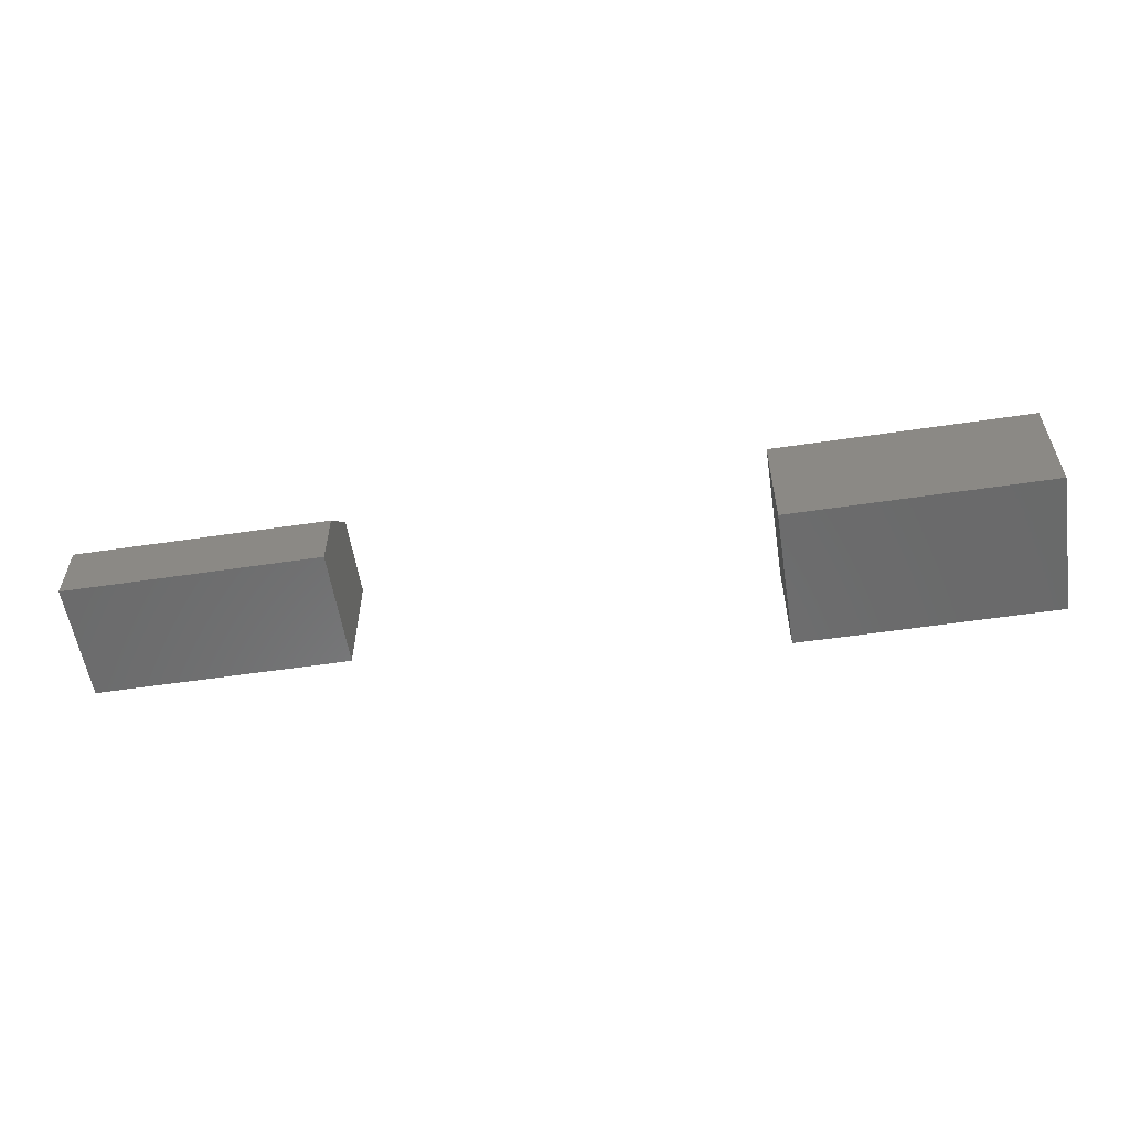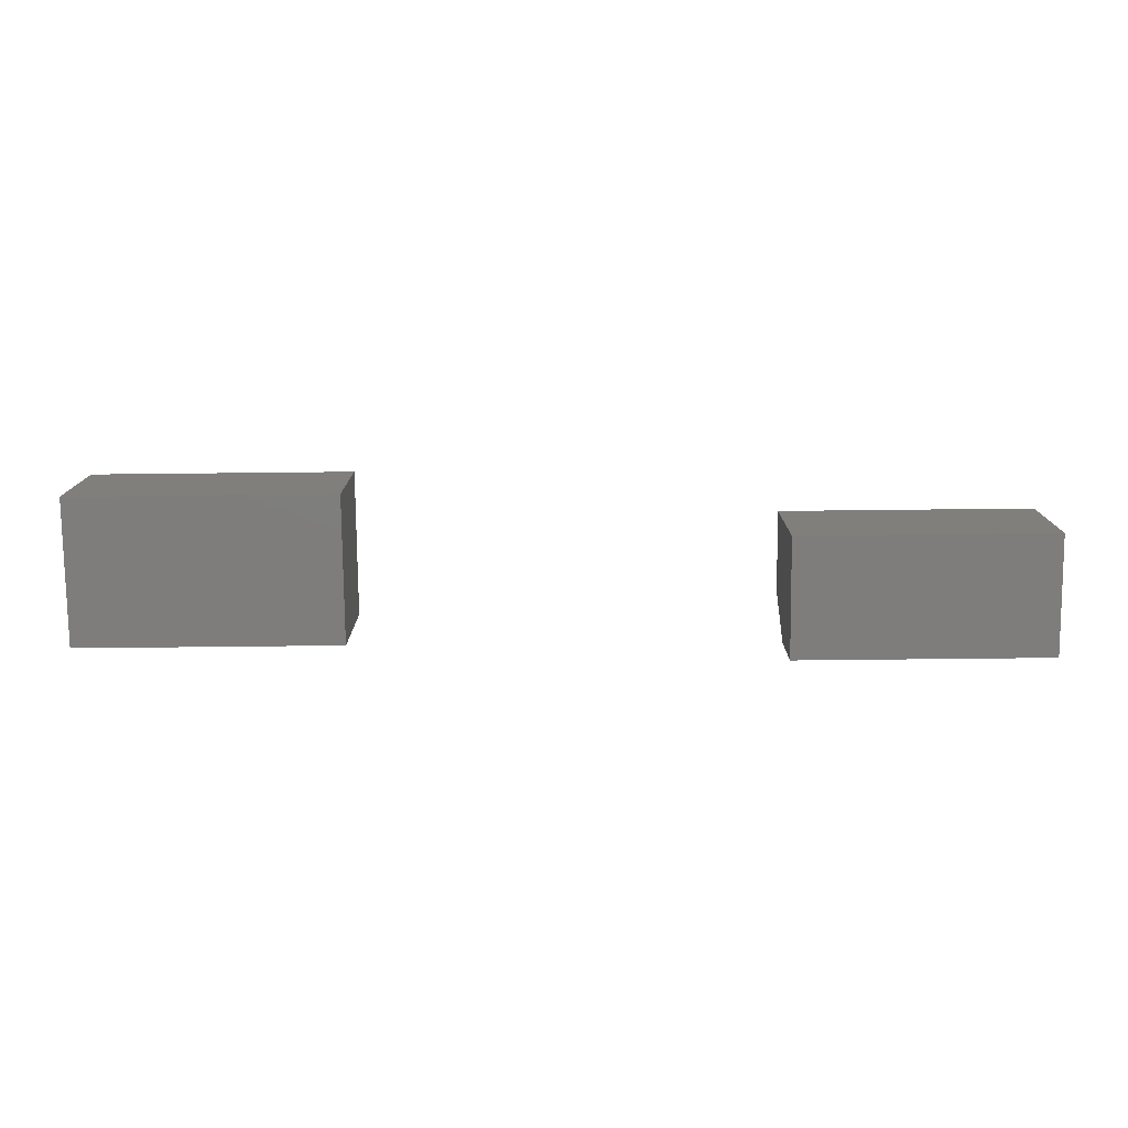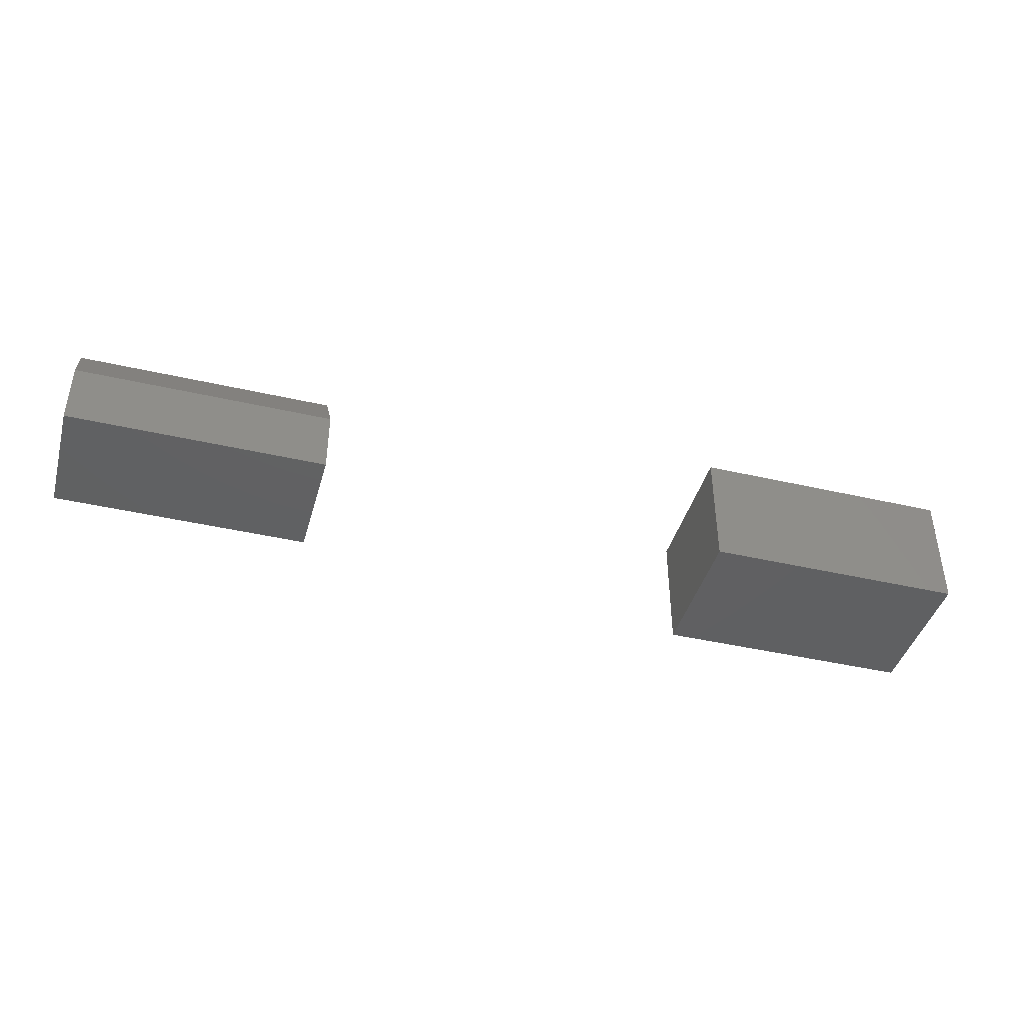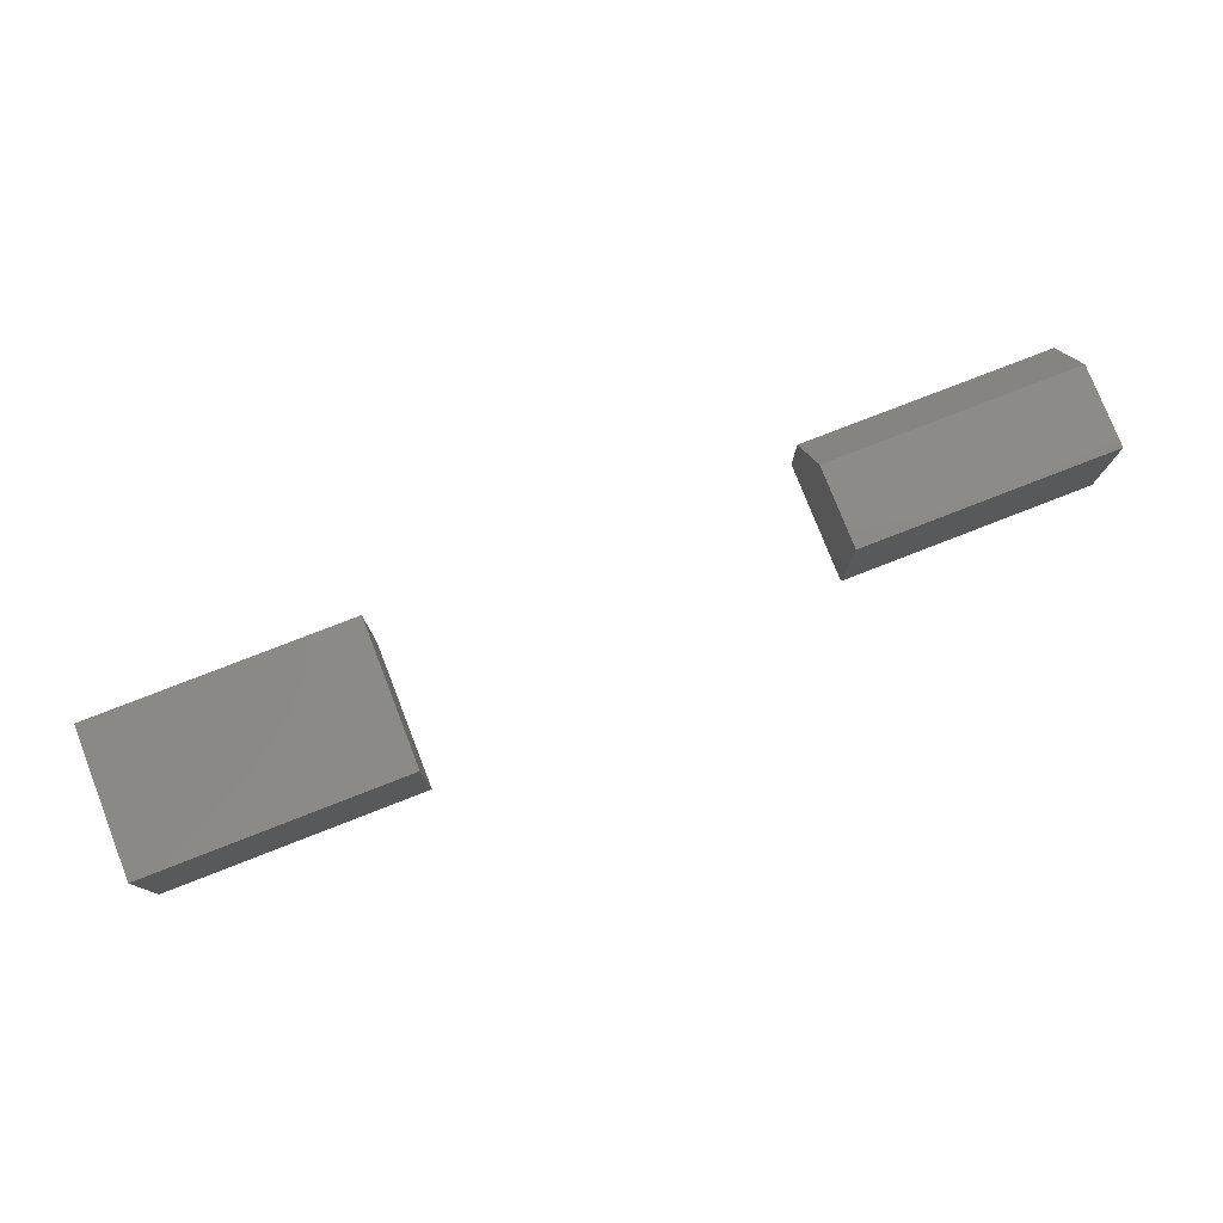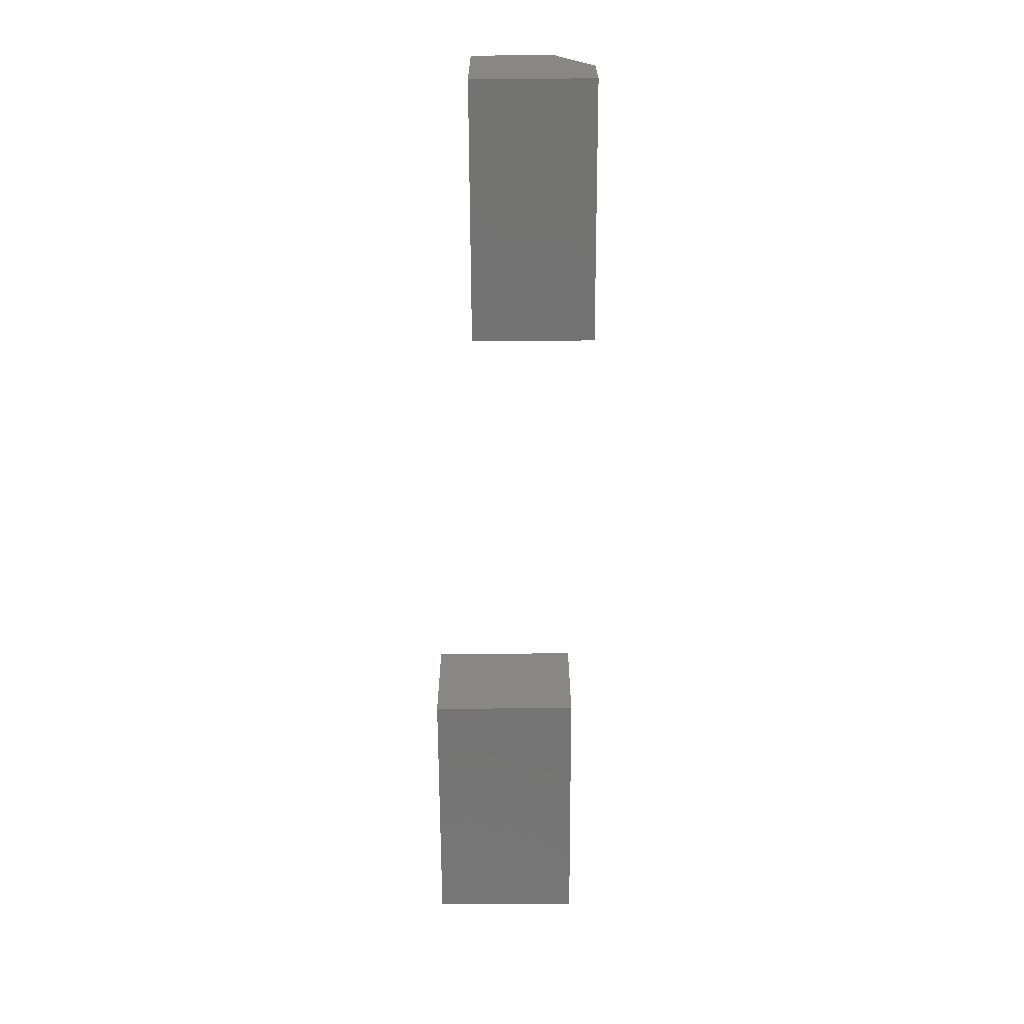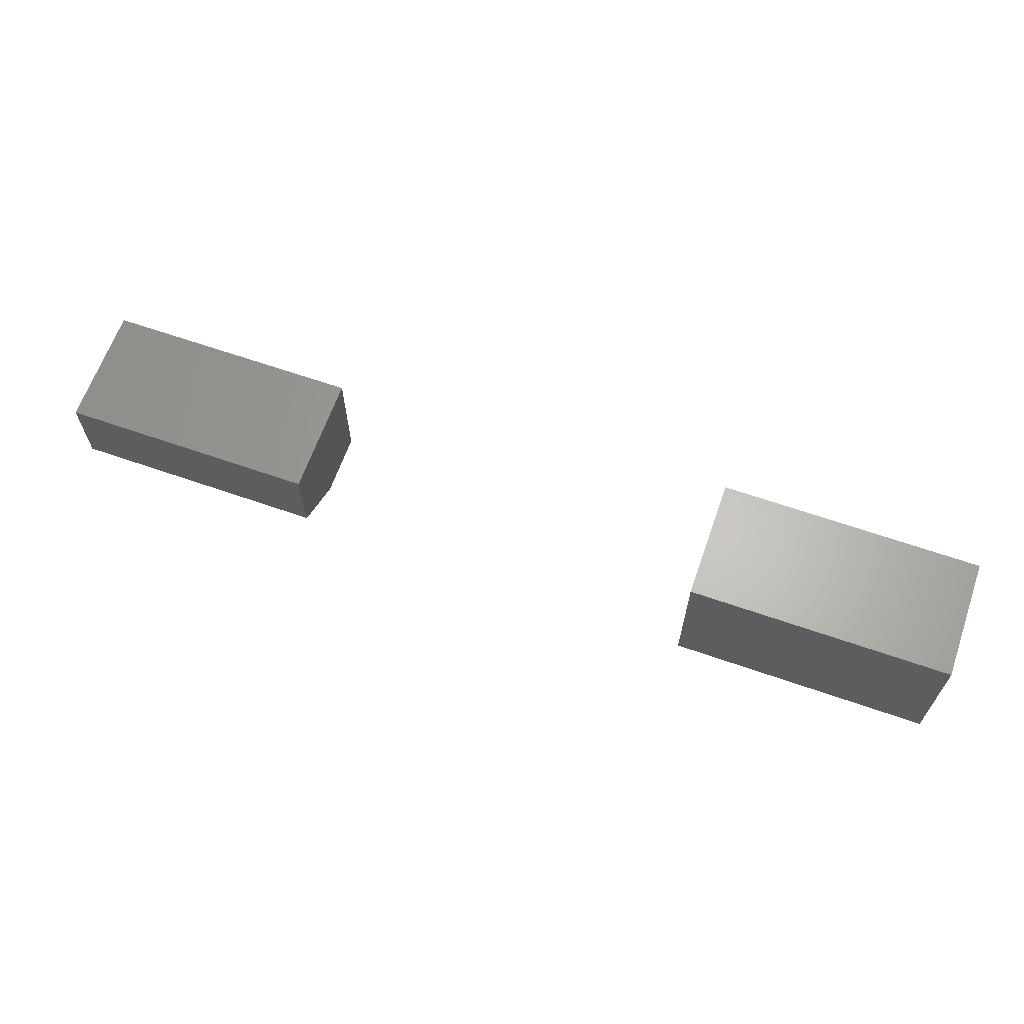
<metadata>
{"format":"stl","ext":"stl","renderer":"f3d","projection":"perspective","resolution":1024,"background":"white","views":[{"elev":-56.7,"azim":-171.2,"up":"+Y"},{"elev":-77.4,"azim":0.6,"up":"+Y"},{"elev":-42.1,"azim":164.5,"up":"+Y"},{"elev":77.8,"azim":-21.3,"up":"+Y"},{"elev":-65.3,"azim":90.3,"up":"+Y"},{"elev":64.5,"azim":-160.6,"up":"+Z"}]}
</metadata>
<code>
# stl→obj: 18 verts, 28 faces
v -0.75 -0.1484 -0.09375
v -0.4297 -0.1484 -0.09375
v -0.75 -0.1484 0.08495
v -0.4297 -0.1484 0.08495
v -0.75 0 -0.09375
v -0.75 9.92e-18 0.08495
v -0.4297 3.556e-17 -0.09375
v -0.4297 4.548e-17 0.08495
v 0.08594 2.602e-18 -0.07031
v 0.08594 8.217e-18 0.03084
v 0.3984 1.995e-17 -0.07031
v 0.3984 2.556e-17 0.03084
v 0.08594 -0.1484 -0.1172
v 0.08594 -0.1484 0.03084
v 0.08594 -0.07031 -0.1172
v 0.3984 -0.1484 0.03084
v 0.3984 -0.1484 -0.1172
v 0.3984 -0.07031 -0.1172
f 1 2 3
f 3 2 4
f 5 6 7
f 7 6 8
f 3 6 1
f 1 6 5
f 4 8 3
f 3 8 6
f 2 7 4
f 4 7 8
f 1 5 2
f 2 5 7
f 9 10 11
f 11 10 12
f 13 14 15
f 15 14 10
f 15 10 9
f 16 17 12
f 12 17 18
f 12 18 11
f 13 15 17
f 17 15 18
f 15 9 18
f 18 9 11
f 13 17 14
f 14 17 16
f 16 12 14
f 14 12 10

</code>
